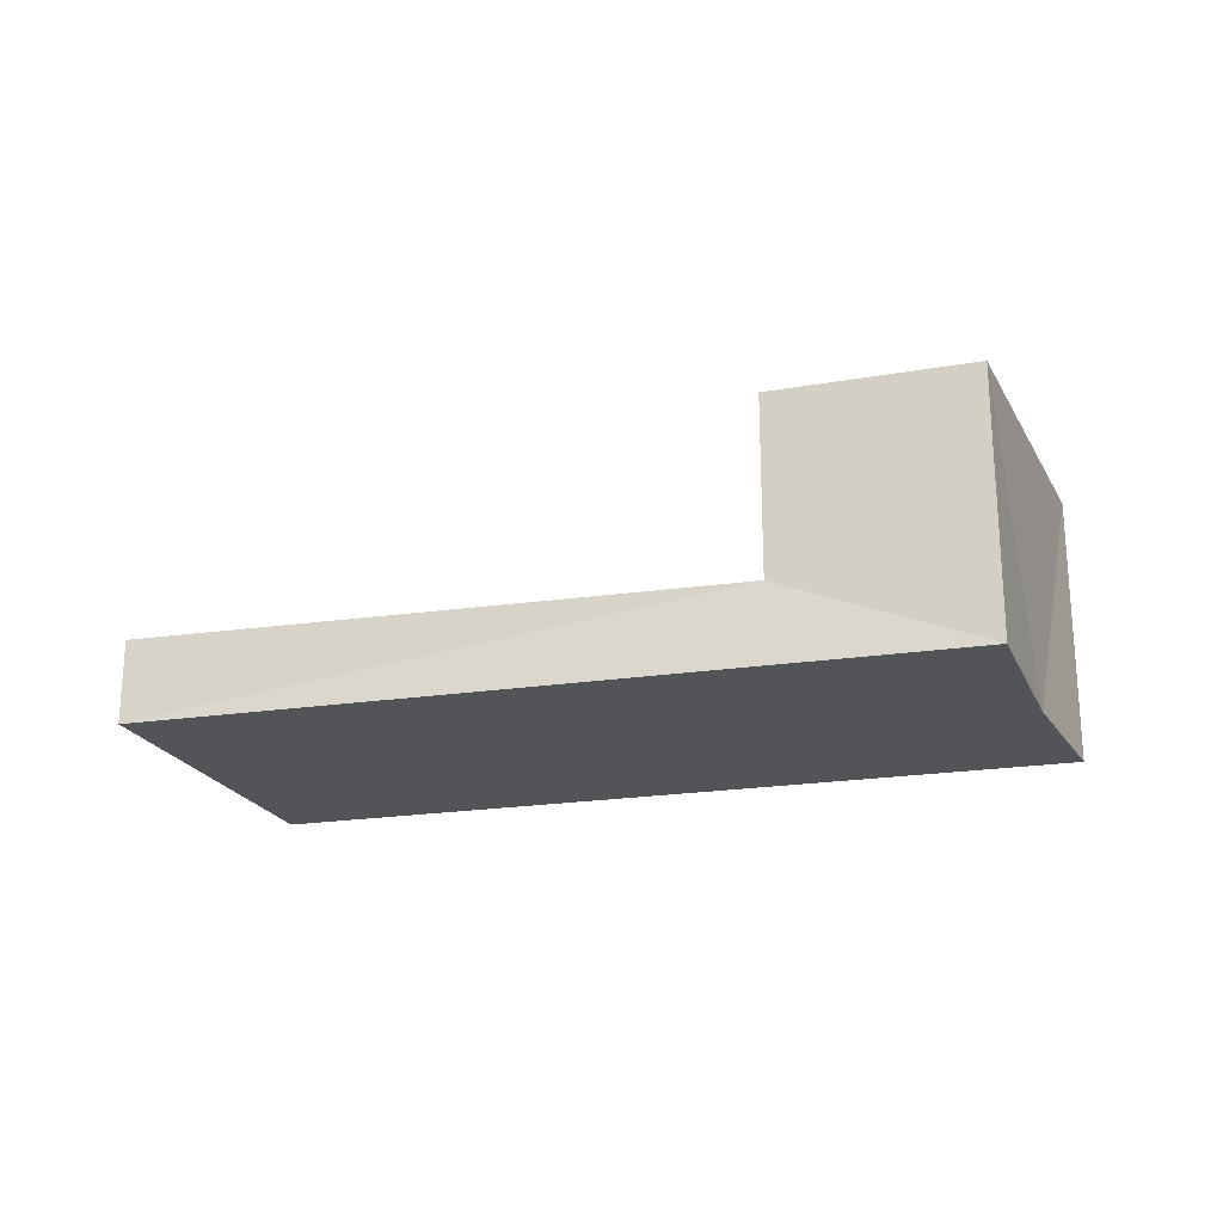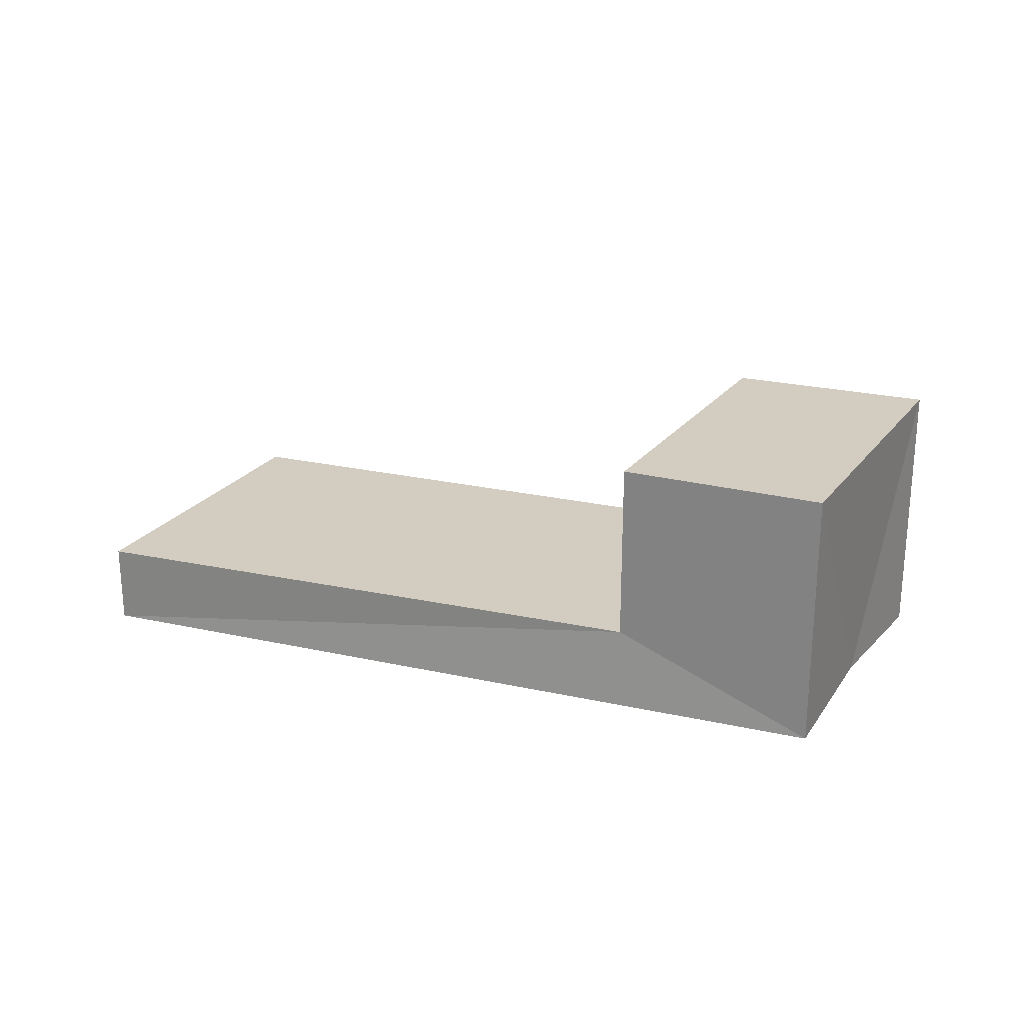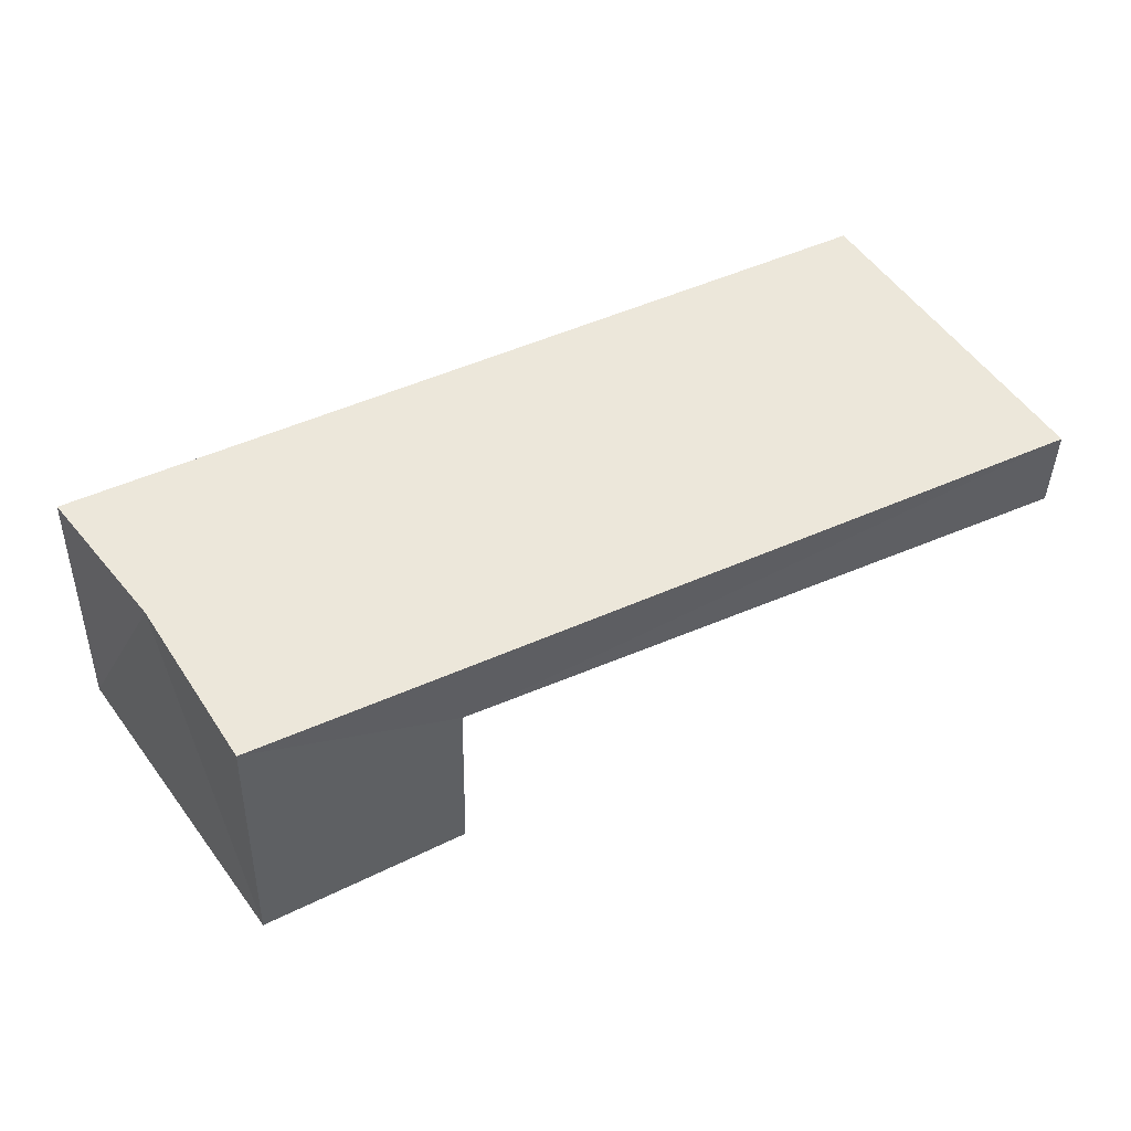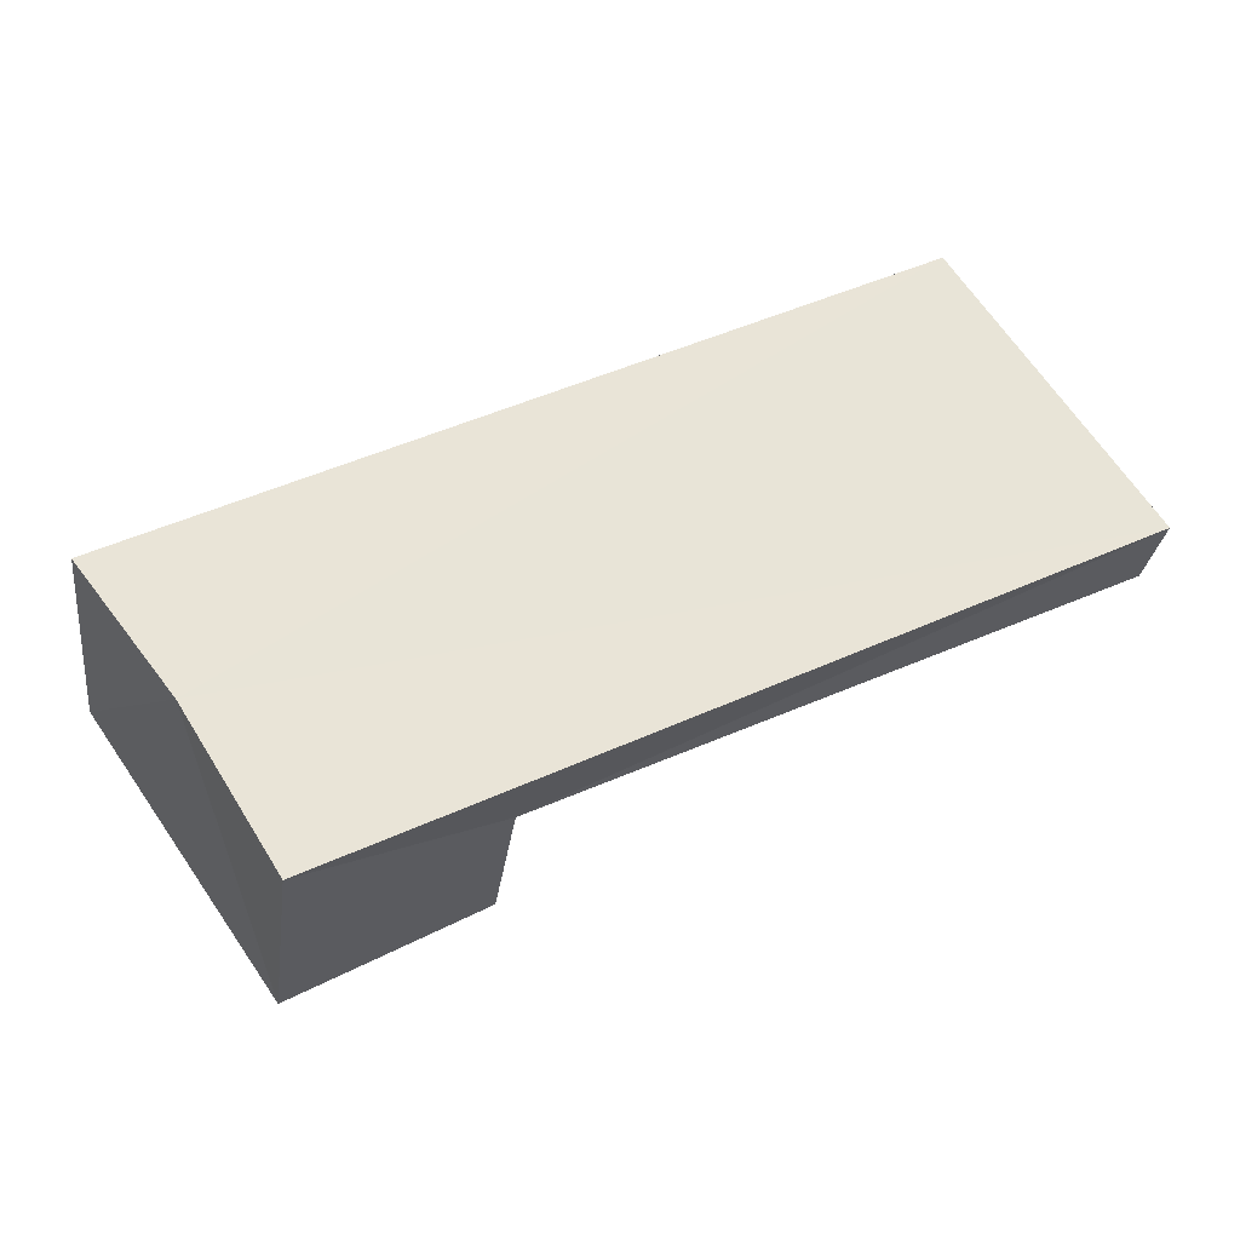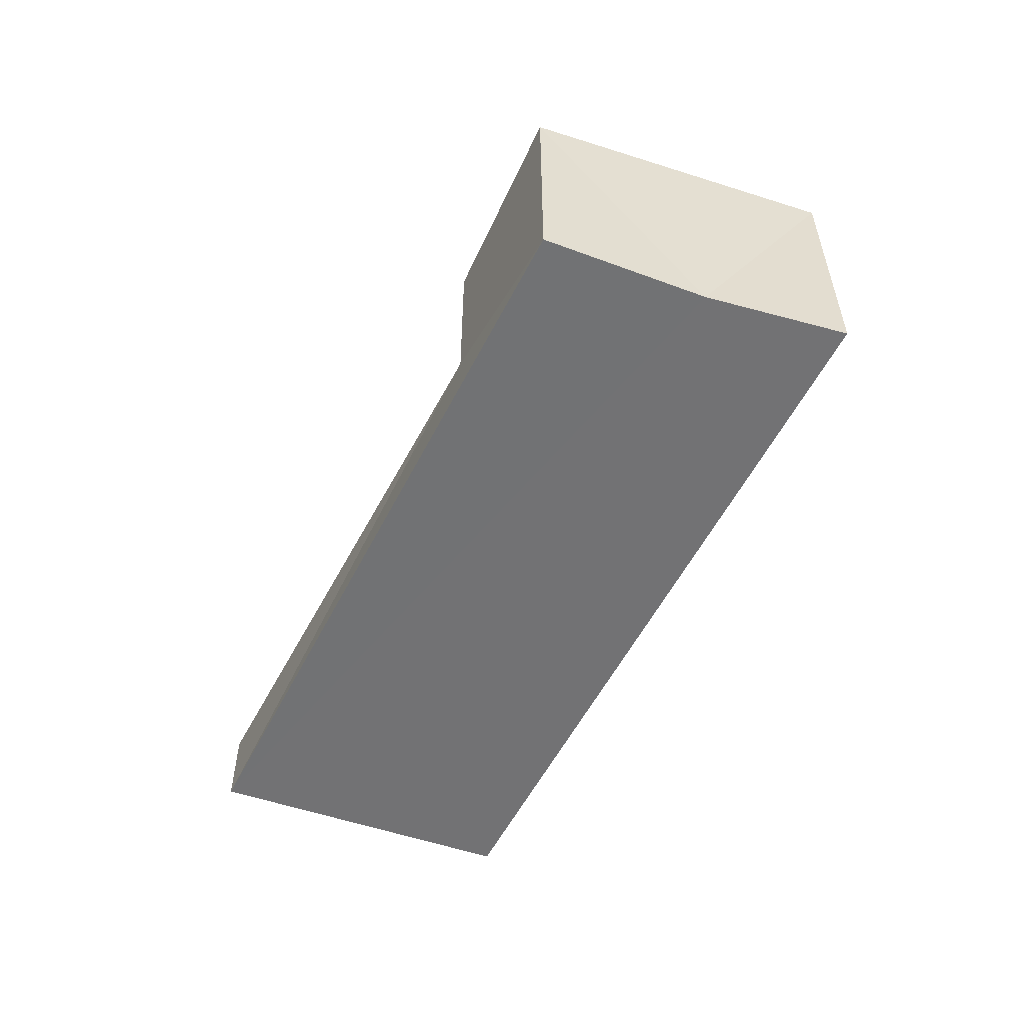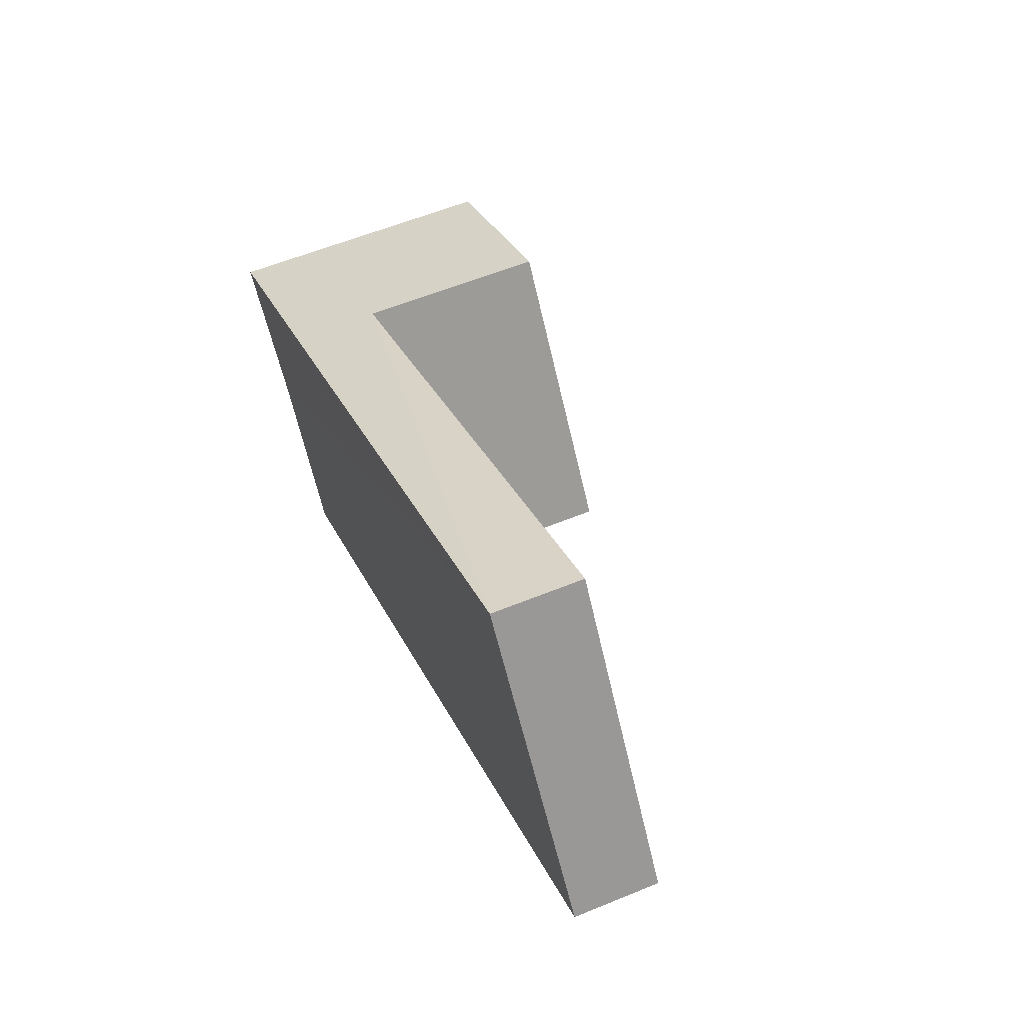
<metadata>
{"format":"obj","ext":"obj","renderer":"f3d","projection":"perspective","resolution":1024,"background":"white","views":[{"elev":-22.6,"azim":-12.3,"up":"+Z"},{"elev":24.5,"azim":-6.6,"up":"+Z"},{"elev":-39.1,"azim":178.9,"up":"+Y"},{"elev":-28.5,"azim":172.5,"up":"+Y"},{"elev":-55.3,"azim":36.7,"up":"+Z"},{"elev":57.3,"azim":-113.2,"up":"+Y"}]}
</metadata>
<code>
v -100986 -8.88e+04 1.721
v -100978 -8.88e+04 1.72
v -100977 -8.88e+04 1.7
v -100986 -8.88e+04 1.721
v -100977 -8.88e+04 1.7
v -100976 -88798 4.696
v -100976 -88798 1.679
v -100977 -8.88e+04 1.7
v -100976 -88798 4.696
v -100977 -8.88e+04 1.7
v -100978 -8.88e+04 4.696
v -100976 -88798 4.696
v -100978 -8.88e+04 4.696
v -100977 -8.88e+04 1.7
v -100978 -8.88e+04 1.72
v -100978 -8.88e+04 4.696
v -100978 -8.88e+04 4.696
v -100980 -8.88e+04 4.696
v -100978 -88797 4.696
v -100978 -8.88e+04 4.696
v -100978 -8.88e+04 4.696
v -100978 -88797 4.696
v -100976 -88798 4.696
v -100978 -8.88e+04 4.696
v -100980 -8.88e+04 2.644
v -100978 -88797 2.644
v -100980 -8.88e+04 4.696
v -100980 -8.88e+04 2.644
v -100980 -8.88e+04 4.696
v -100978 -88797 2.644
v -100978 -88797 4.696
v -100980 -8.88e+04 4.696
v -100980 -8.88e+04 2.644
v -100978 -8.88e+04 4.696
v -100978 -8.88e+04 1.72
v -100980 -8.88e+04 2.644
v -100978 -8.88e+04 4.696
v -100980 -8.88e+04 2.644
v -100980 -8.88e+04 4.696
v -100978 -8.88e+04 4.696
v -100980 -8.88e+04 2.644
v -100978 -8.88e+04 1.72
v -100986 -8.88e+04 1.721
v -100980 -8.88e+04 2.644
v -100980 -8.88e+04 2.644
v -100986 -8.88e+04 1.721
v -100986 -8.88e+04 2.644
v -100980 -8.88e+04 2.644
v -100978 -88797 2.644
v -100984 -88794 1.672
v -100976 -88798 1.679
v -100978 -88797 2.644
v -100984 -88794 1.672
v -100978 -88797 2.644
v -100984 -88794 2.644
v -100984 -88794 1.672
v -100978 -88797 2.644
v -100976 -88798 1.679
v -100976 -88798 4.696
v -100978 -88797 2.644
v -100978 -88797 2.644
v -100976 -88798 4.696
v -100978 -88797 4.696
v -100978 -88797 2.644
v -100984 -88794 1.672
v -100986 -8.88e+04 1.721
v -100977 -8.88e+04 1.7
v -100984 -88794 1.672
v -100984 -88794 1.672
v -100977 -8.88e+04 1.7
v -100976 -88798 1.679
v -100984 -88794 1.672
v -100984 -88794 2.644
v -100978 -88797 2.644
v -100986 -8.88e+04 2.644
v -100984 -88794 2.644
v -100986 -8.88e+04 2.644
v -100978 -88797 2.644
v -100980 -8.88e+04 2.644
v -100986 -8.88e+04 2.644
v -100986 -8.88e+04 1.721
v -100984 -88794 1.672
v -100984 -88794 2.644
v -100986 -8.88e+04 1.721
v -100986 -8.88e+04 1.721
v -100984 -88794 2.644
v -100986 -8.88e+04 2.644
v -100986 -8.88e+04 1.721
f 1 2 3 4
f 5 6 7 8
f 9 10 11 12
f 13 14 15 16
f 17 18 19 20
f 21 22 23 24
f 25 26 27 28
f 29 30 31 32
f 33 34 35 36
f 37 38 39 40
f 41 42 43 44
f 45 46 47 48
f 49 50 51 52
f 53 54 55 56
f 57 58 59 60
f 61 62 63 64
f 65 66 67 68
f 69 70 71 72
f 73 74 75 76
f 77 78 79 80
f 81 82 83 84
f 85 86 87 88

</code>
